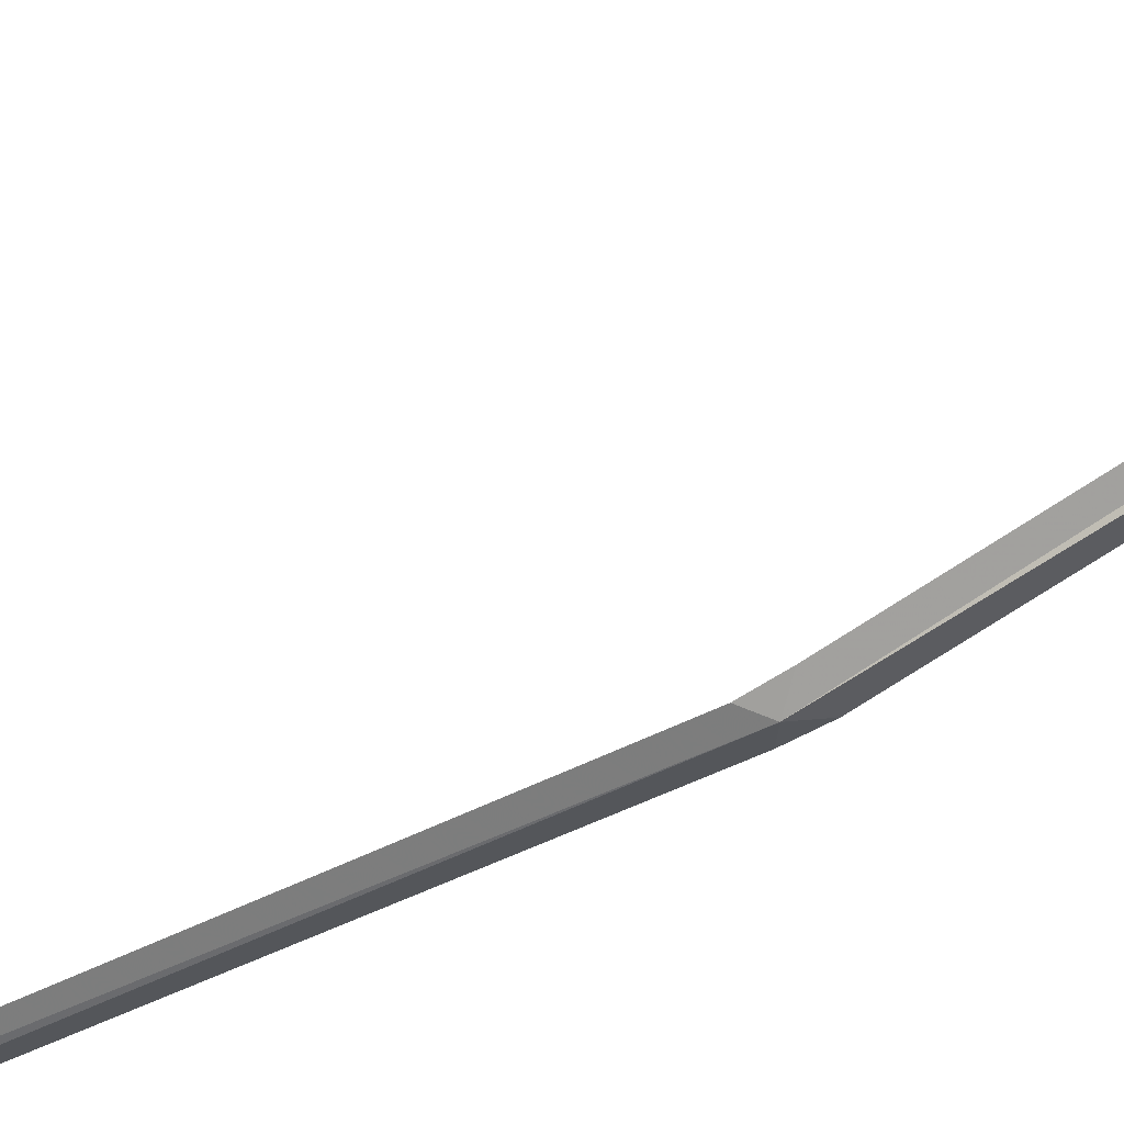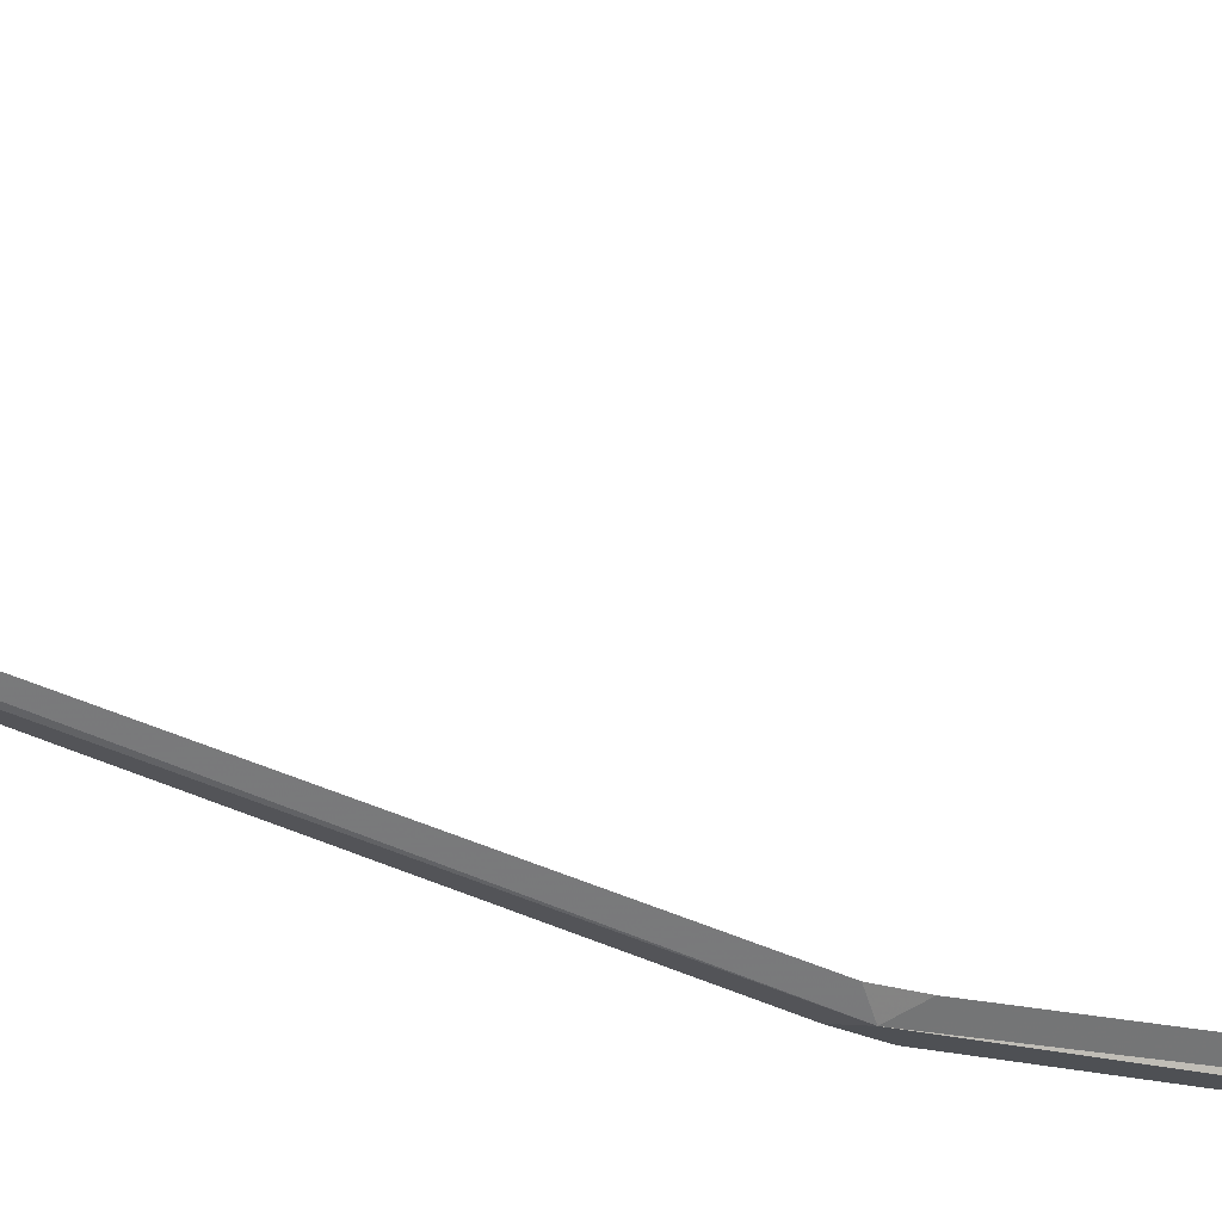
<metadata>
{"format":"obj","ext":"obj","renderer":"f3d","projection":"perspective","resolution":1024,"background":"white","views":[{"elev":-45.2,"azim":124.4,"up":"+Z"},{"elev":-35.1,"azim":62.6,"up":"+Z"}]}
</metadata>
<code>
v 94.48 185.1 0.003351
v 94.39 185.2 0.04335
v 94.39 185 0.04335
v 94.56 185.2 0.06335
v 94.42 194.5 1.763
v 94.48 174.4 0.8034
v 94.56 176.8 0.6434
v 94.56 185 0.04335
v 94.34 193.3 1.383
f 1 3 2
f 1 5 4
f 1 7 6
f 1 8 7
f 1 6 3
f 1 9 5
f 1 2 9
f 1 4 8

</code>
